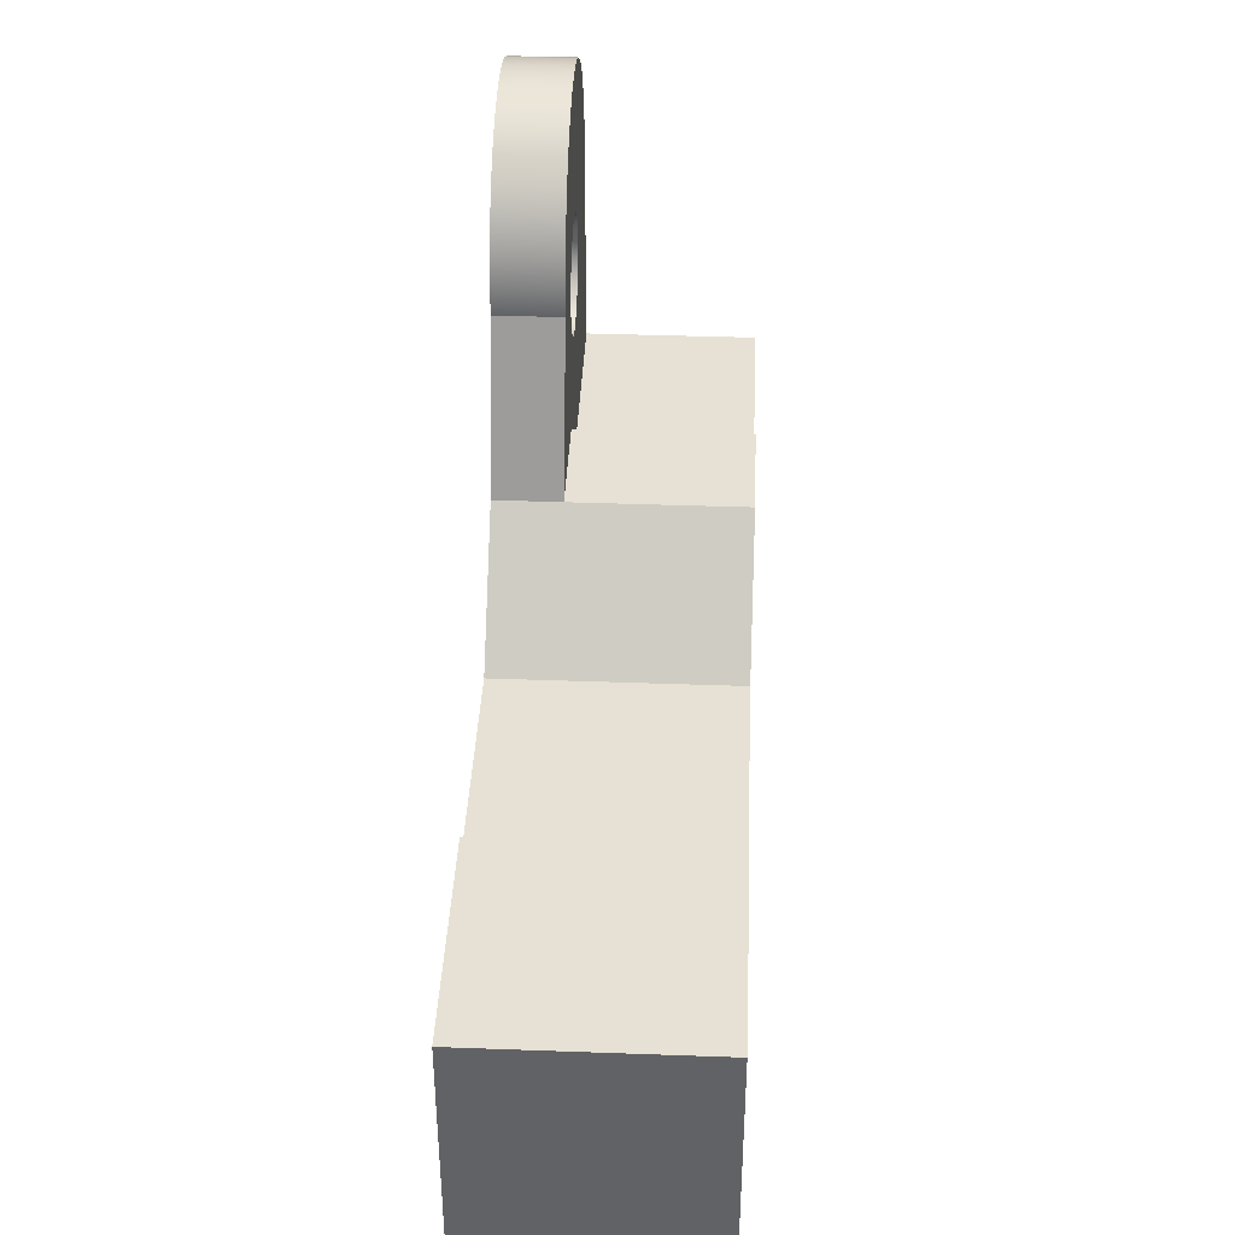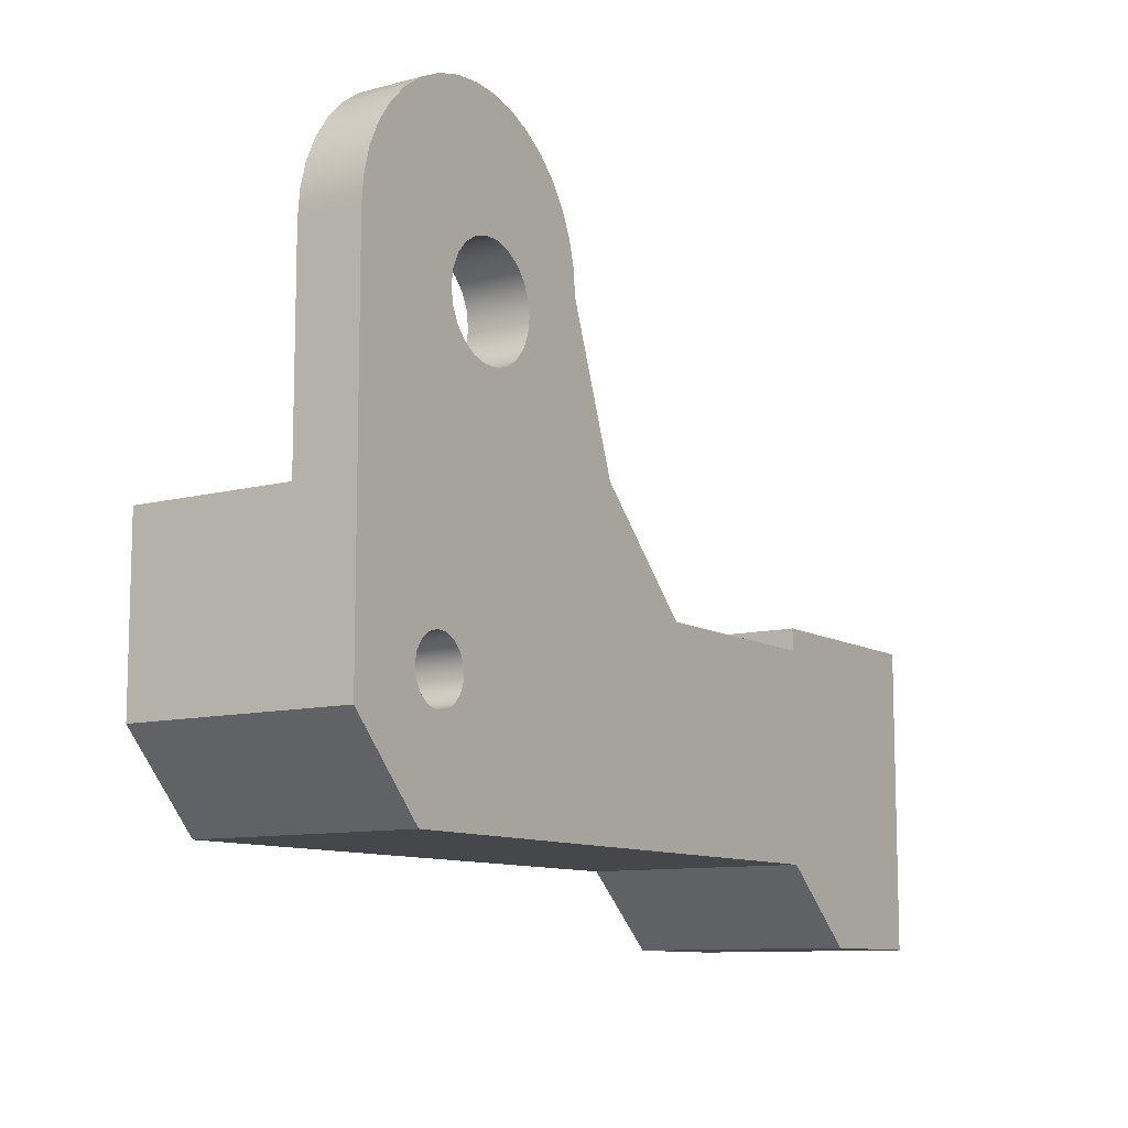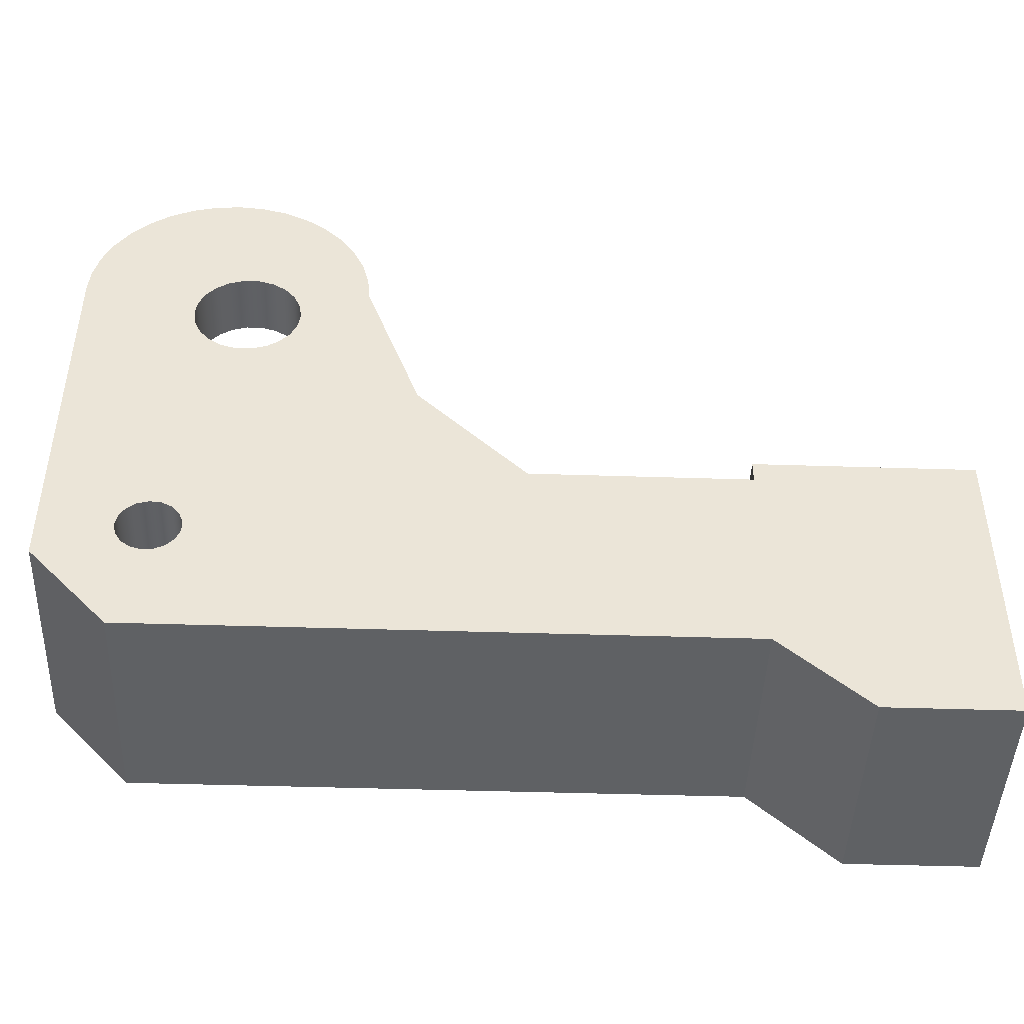
<metadata>
{"format":"obj","ext":"obj","renderer":"f3d","projection":"perspective","resolution":1024,"background":"white","views":[{"elev":39.2,"azim":92.6,"up":"+Z"},{"elev":-10.2,"azim":-56.2,"up":"+Z"},{"elev":-45.4,"azim":-2.1,"up":"+Z"}]}
</metadata>
<code>
v -2.065 0.9 -0.48
v -2.055 0.9 -0.4276
v -2.027 0.9 -0.3823
v -1.985 0.9 -0.3502
v -1.933 0.9 -0.3356
v -1.88 0.9 -0.3405
v -1.833 0.9 -0.3643
v -1.797 0.9 -0.4037
v -1.777 0.9 -0.4534
v -1.777 0.9 -0.5066
v -1.797 0.9 -0.5563
v -1.833 0.9 -0.5957
v -1.88 0.9 -0.6195
v -1.933 0.9 -0.6244
v -1.985 0.9 -0.6098
v -2.027 0.9 -0.5777
v -2.055 0.9 -0.5324
v -2.065 0 -0.48
v -2.055 0 -0.5324
v -2.027 0 -0.5777
v -1.985 0 -0.6098
v -1.933 0 -0.6244
v -1.88 0 -0.6195
v -1.833 0 -0.5957
v -1.797 0 -0.5563
v -1.777 0 -0.5066
v -1.777 0 -0.4534
v -1.797 0 -0.4037
v -1.833 0 -0.3643
v -1.88 0 -0.3405
v -1.933 0 -0.3356
v -1.985 0 -0.3502
v -2.027 0 -0.3823
v -2.055 0 -0.4276
v -2.065 0.9 -0.48
v -2.065 0 -0.48
v -2.065 0.9 -0.48
v -2.055 0.9 -0.5324
v -2.027 0.9 -0.5777
v -1.985 0.9 -0.6098
v -1.933 0.9 -0.6244
v -1.88 0.9 -0.6195
v -1.833 0.9 -0.5957
v -1.797 0.9 -0.5563
v -1.777 0.9 -0.5066
v -1.777 0.9 -0.4534
v -1.797 0.9 -0.4037
v -1.833 0.9 -0.3643
v -1.88 0.9 -0.3405
v -1.933 0.9 -0.3356
v -1.985 0.9 -0.3502
v -2.027 0.9 -0.3823
v -2.055 0.9 -0.4276
v -2.206 0.9 -0.48
v -2.196 0.9 -0.406
v -2.168 0.9 -0.337
v -2.122 0.9 -0.2778
v -2.063 0.9 -0.2323
v -1.994 0.9 -0.2037
v -1.92 0.9 -0.194
v -1.846 0.9 -0.2037
v -1.777 0.9 -0.2323
v -1.718 0.9 -0.2778
v -1.672 0.9 -0.337
v -1.644 0.9 -0.406
v -1.634 0.9 -0.48
v -1.644 0.9 -0.554
v -1.672 0.9 -0.623
v -1.718 0.9 -0.6822
v -1.777 0.9 -0.7277
v -1.846 0.9 -0.7563
v -1.92 0.9 -0.766
v -1.994 0.9 -0.7563
v -2.063 0.9 -0.7277
v -2.122 0.9 -0.6822
v -2.168 0.9 -0.623
v -2.196 0.9 -0.554
v -2.4 0.29 0.15
v -1.55 0.29 0.15
v -1.55 1.045 0.15
v -2.4 1.045 0.15
v -1.55 0.29 0.15
v -1.3 0.29 0.4
v -1.3 1.045 0.4
v -1.55 1.045 0.15
v -2.206 0.9 -0.48
v -2.196 0.9 -0.554
v -2.168 0.9 -0.623
v -2.122 0.9 -0.6822
v -2.063 0.9 -0.7277
v -1.994 0.9 -0.7563
v -1.92 0.9 -0.766
v -1.846 0.9 -0.7563
v -1.777 0.9 -0.7277
v -1.718 0.9 -0.6822
v -1.672 0.9 -0.623
v -1.644 0.9 -0.554
v -1.634 0.9 -0.48
v -1.644 0.9 -0.406
v -1.672 0.9 -0.337
v -1.718 0.9 -0.2778
v -1.777 0.9 -0.2323
v -1.846 0.9 -0.2037
v -1.92 0.9 -0.194
v -1.994 0.9 -0.2037
v -2.063 0.9 -0.2323
v -2.122 0.9 -0.2778
v -2.168 0.9 -0.337
v -2.196 0.9 -0.406
v -2.206 1.045 -0.48
v -2.196 1.045 -0.406
v -2.168 1.045 -0.337
v -2.122 1.045 -0.2778
v -2.063 1.045 -0.2323
v -1.994 1.045 -0.2037
v -1.92 1.045 -0.194
v -1.846 1.045 -0.2037
v -1.777 1.045 -0.2323
v -1.718 1.045 -0.2778
v -1.672 1.045 -0.337
v -1.644 1.045 -0.406
v -1.634 1.045 -0.48
v -1.644 1.045 -0.554
v -1.672 1.045 -0.623
v -1.718 1.045 -0.6822
v -1.777 1.045 -0.7277
v -1.846 1.045 -0.7563
v -1.92 1.045 -0.766
v -1.994 1.045 -0.7563
v -2.063 1.045 -0.7277
v -2.122 1.045 -0.6822
v -2.168 1.045 -0.623
v -2.196 1.045 -0.554
v -2.206 1.045 -0.48
v -2.206 0.9 -0.48
v -2.033 0 -1.046
v -2.4 0 -0.651
v -2.4 1.045 -0.651
v -2.033 1.045 -1.046
v 0.7 0 -1.046
v -2.033 0 -1.046
v -2.033 1.045 -1.046
v 0.7 1.045 -1.046
v 1.1 0 -1.4
v 0.7 0 -1.046
v 0.7 1.045 -1.046
v 1.1 1.045 -1.4
v 1.7 0 -1.4
v 1.1 0 -1.4
v 1.1 1.045 -1.4
v 1.7 1.045 -1.4
v 1.7 0 0
v 1.7 0 -1.4
v 1.7 1.045 -1.4
v 1.7 1.045 0
v 0.7 0 0
v 1.7 0 0
v 1.7 1.045 0
v 0.7 1.045 0
v 0.7 0 -0.1
v 0.7 0 0
v 0.7 1.045 0
v 0.7 1.045 -0.1
v -0.3 0 -0.1
v 0.7 0 -0.1
v 0.7 1.045 -0.1
v -0.3 1.045 -0.1
v -0.8 0 0.4
v -0.3 0 -0.1
v -0.3 1.045 -0.1
v -0.8 1.045 0.4
v -0.8 0.29 0.4
v -1.3 0.29 0.4
v -0.8 0.29 0.4
v -0.8 1.045 0.4
v -1.3 1.045 0.4
v -2.206 1.045 -0.48
v -2.196 1.045 -0.554
v -2.168 1.045 -0.623
v -2.122 1.045 -0.6822
v -2.063 1.045 -0.7277
v -1.994 1.045 -0.7563
v -1.92 1.045 -0.766
v -1.846 1.045 -0.7563
v -1.777 1.045 -0.7277
v -1.718 1.045 -0.6822
v -1.672 1.045 -0.623
v -1.644 1.045 -0.554
v -1.634 1.045 -0.48
v -1.644 1.045 -0.406
v -1.672 1.045 -0.337
v -1.718 1.045 -0.2778
v -1.777 1.045 -0.2323
v -1.846 1.045 -0.2037
v -1.92 1.045 -0.194
v -1.994 1.045 -0.2037
v -2.063 1.045 -0.2323
v -2.122 1.045 -0.2778
v -2.168 1.045 -0.337
v -2.196 1.045 -0.406
v -1.55 1.045 0.15
v -1.3 1.045 0.4
v -0.8 1.045 0.4
v -0.3 1.045 -0.1
v 0.7 1.045 -0.1
v 0.7 1.045 0
v 1.7 1.045 0
v 1.7 1.045 -1.4
v 1.1 1.045 -1.4
v 0.7 1.045 -1.046
v -2.033 1.045 -1.046
v -2.4 1.045 -0.651
v -2.4 1.045 0.15
v -1.87 0.29 0.9418
v -1.86 0.29 1.013
v -1.83 0.29 1.078
v -1.783 0.29 1.132
v -1.723 0.29 1.17
v -1.655 0.29 1.19
v -1.583 0.29 1.19
v -1.515 0.29 1.17
v -1.455 0.29 1.132
v -1.408 0.29 1.078
v -1.378 0.29 1.013
v -1.368 0.29 0.9418
v -1.378 0.29 0.8711
v -1.408 0.29 0.8061
v -1.455 0.29 0.7521
v -1.515 0.29 0.7135
v -1.583 0.29 0.6934
v -1.655 0.29 0.6934
v -1.723 0.29 0.7135
v -1.783 0.29 0.7521
v -1.83 0.29 0.8061
v -1.86 0.29 0.8711
v -1.87 0 0.9418
v -1.86 0 0.8711
v -1.83 0 0.8061
v -1.783 0 0.7521
v -1.723 0 0.7135
v -1.655 0 0.6934
v -1.583 0 0.6934
v -1.515 0 0.7135
v -1.455 0 0.7521
v -1.408 0 0.8061
v -1.378 0 0.8711
v -1.368 0 0.9418
v -1.378 0 1.013
v -1.408 0 1.078
v -1.455 0 1.132
v -1.515 0 1.17
v -1.583 0 1.19
v -1.655 0 1.19
v -1.723 0 1.17
v -1.783 0 1.132
v -1.83 0 1.078
v -1.86 0 1.013
v -1.87 0.29 0.9418
v -1.87 0 0.9418
v -2.4 0 -0.651
v -2.4 0 1.1
v -2.4 0.29 1.1
v -2.4 0.29 0.15
v -2.4 1.045 0.15
v -2.4 1.045 -0.651
v -1.052 0 1.1
v -0.8 0 0.4
v -0.8 0.29 0.4
v -1.052 0.29 1.1
v -2.4 0 1.1
v -2.39 0 1.217
v -2.359 0 1.33
v -2.31 0 1.437
v -2.242 0 1.533
v -2.159 0 1.616
v -2.063 0 1.684
v -1.957 0 1.733
v -1.843 0 1.764
v -1.726 0 1.774
v -1.609 0 1.764
v -1.496 0 1.733
v -1.389 0 1.684
v -1.293 0 1.616
v -1.21 0 1.533
v -1.143 0 1.437
v -1.093 0 1.33
v -1.063 0 1.217
v -1.052 0 1.1
v -1.052 0.29 1.1
v -1.063 0.29 1.217
v -1.093 0.29 1.33
v -1.143 0.29 1.437
v -1.21 0.29 1.533
v -1.293 0.29 1.616
v -1.389 0.29 1.684
v -1.496 0.29 1.733
v -1.609 0.29 1.764
v -1.726 0.29 1.774
v -1.843 0.29 1.764
v -1.957 0.29 1.733
v -2.063 0.29 1.684
v -2.159 0.29 1.616
v -2.242 0.29 1.533
v -2.31 0.29 1.437
v -2.359 0.29 1.33
v -2.39 0.29 1.217
v -2.4 0.29 1.1
v -1.87 0.29 0.9418
v -1.86 0.29 0.8711
v -1.83 0.29 0.8061
v -1.783 0.29 0.7521
v -1.723 0.29 0.7135
v -1.655 0.29 0.6934
v -1.583 0.29 0.6934
v -1.515 0.29 0.7135
v -1.455 0.29 0.7521
v -1.408 0.29 0.8061
v -1.378 0.29 0.8711
v -1.368 0.29 0.9418
v -1.378 0.29 1.013
v -1.408 0.29 1.078
v -1.455 0.29 1.132
v -1.515 0.29 1.17
v -1.583 0.29 1.19
v -1.655 0.29 1.19
v -1.723 0.29 1.17
v -1.783 0.29 1.132
v -1.83 0.29 1.078
v -1.86 0.29 1.013
v -2.4 0.29 1.1
v -2.39 0.29 1.217
v -2.359 0.29 1.33
v -2.31 0.29 1.437
v -2.242 0.29 1.533
v -2.159 0.29 1.616
v -2.063 0.29 1.684
v -1.957 0.29 1.733
v -1.843 0.29 1.764
v -1.726 0.29 1.774
v -1.609 0.29 1.764
v -1.496 0.29 1.733
v -1.389 0.29 1.684
v -1.293 0.29 1.616
v -1.21 0.29 1.533
v -1.143 0.29 1.437
v -1.093 0.29 1.33
v -1.063 0.29 1.217
v -1.052 0.29 1.1
v -0.8 0.29 0.4
v -1.3 0.29 0.4
v -1.55 0.29 0.15
v -2.4 0.29 0.15
v -2.065 0 -0.48
v -2.055 0 -0.4276
v -2.027 0 -0.3823
v -1.985 0 -0.3502
v -1.933 0 -0.3356
v -1.88 0 -0.3405
v -1.833 0 -0.3643
v -1.797 0 -0.4037
v -1.777 0 -0.4534
v -1.777 0 -0.5066
v -1.797 0 -0.5563
v -1.833 0 -0.5957
v -1.88 0 -0.6195
v -1.933 0 -0.6244
v -1.985 0 -0.6098
v -2.027 0 -0.5777
v -2.055 0 -0.5324
v -1.87 0 0.9418
v -1.86 0 1.013
v -1.83 0 1.078
v -1.783 0 1.132
v -1.723 0 1.17
v -1.655 0 1.19
v -1.583 0 1.19
v -1.515 0 1.17
v -1.455 0 1.132
v -1.408 0 1.078
v -1.378 0 1.013
v -1.368 0 0.9418
v -1.378 0 0.8711
v -1.408 0 0.8061
v -1.455 0 0.7521
v -1.515 0 0.7135
v -1.583 0 0.6934
v -1.655 0 0.6934
v -1.723 0 0.7135
v -1.783 0 0.7521
v -1.83 0 0.8061
v -1.86 0 0.8711
v -1.052 0 1.1
v -1.063 0 1.217
v -1.093 0 1.33
v -1.143 0 1.437
v -1.21 0 1.533
v -1.293 0 1.616
v -1.389 0 1.684
v -1.496 0 1.733
v -1.609 0 1.764
v -1.726 0 1.774
v -1.843 0 1.764
v -1.957 0 1.733
v -2.063 0 1.684
v -2.159 0 1.616
v -2.242 0 1.533
v -2.31 0 1.437
v -2.359 0 1.33
v -2.39 0 1.217
v -2.4 0 1.1
v -2.4 0 -0.651
v -2.033 0 -1.046
v 0.7 0 -1.046
v 1.1 0 -1.4
v 1.7 0 -1.4
v 1.7 0 0
v 0.7 0 0
v 0.7 0 -0.1
v -0.3 0 -0.1
v -0.8 0 0.4
g 17290938-e356-11ea-9d57-54bf646e7e1f
f 2 34 1
f 1 34 36
f 35 18 17
f 17 18 19
f 17 19 16
f 16 19 20
f 16 20 15
f 15 20 21
f 15 21 14
f 14 21 22
f 14 22 13
f 13 22 23
f 13 23 12
f 12 23 24
f 12 24 11
f 11 24 25
f 11 25 10
f 10 25 26
f 10 26 9
f 9 26 27
f 9 27 8
f 8 27 28
f 8 28 7
f 7 28 29
f 7 29 6
f 6 29 30
f 6 30 5
f 5 30 31
f 5 31 4
f 4 31 32
f 4 32 3
f 3 32 33
f 3 33 2
f 2 33 34
g 1729a55c-e356-11ea-9777-54bf646e7e1f
f 38 77 37
f 37 77 54
f 37 54 55
f 77 38 76
f 76 38 39
f 76 39 75
f 75 39 74
f 74 39 40
f 74 40 73
f 73 40 41
f 73 41 72
f 72 41 42
f 72 42 71
f 71 42 70
f 70 42 43
f 70 43 69
f 69 43 44
f 69 44 68
f 68 44 67
f 67 44 45
f 67 45 66
f 66 45 46
f 66 46 65
f 65 46 47
f 65 47 64
f 64 47 63
f 63 47 48
f 63 48 62
f 62 48 49
f 62 49 61
f 61 49 60
f 60 49 50
f 60 50 59
f 59 50 51
f 59 51 58
f 58 51 52
f 58 52 57
f 57 52 56
f 56 52 53
f 56 53 55
f 55 53 37
g 16ea2e88-e356-11ea-adbe-54bf646e7e1f
f 78 79 81
f 81 79 80
g 16eaa3b8-e356-11ea-9f9c-54bf646e7e1f
f 82 83 85
f 85 83 84
g 16eaf1d4-e356-11ea-a54b-54bf646e7e1f
f 87 133 86
f 86 133 134
f 135 110 109
f 109 110 111
f 109 111 108
f 108 111 112
f 108 112 107
f 107 112 113
f 107 113 106
f 106 113 114
f 106 114 105
f 105 114 115
f 105 115 104
f 104 115 116
f 104 116 103
f 103 116 117
f 103 117 102
f 102 117 118
f 102 118 101
f 101 118 119
f 101 119 100
f 100 119 120
f 100 120 99
f 99 120 121
f 99 121 98
f 98 121 122
f 98 122 97
f 97 122 123
f 97 123 96
f 96 123 124
f 96 124 95
f 95 124 125
f 95 125 94
f 94 125 126
f 94 126 93
f 93 126 127
f 93 127 92
f 92 127 128
f 92 128 91
f 91 128 129
f 91 129 90
f 90 129 130
f 90 130 89
f 89 130 131
f 89 131 88
f 88 131 132
f 88 132 87
f 87 132 133
g 16eb66fa-e356-11ea-a971-54bf646e7e1f
f 136 137 139
f 139 137 138
g 16ebb50c-e356-11ea-8c8f-54bf646e7e1f
f 140 141 143
f 143 141 142
g 16ec514a-e356-11ea-aa20-54bf646e7e1f
f 144 145 147
f 147 145 146
g 16eced86-e356-11ea-8c37-54bf646e7e1f
f 148 149 151
f 151 149 150
g 16ed62a2-e356-11ea-b11b-54bf646e7e1f
f 152 153 155
f 155 153 154
g 16ee25d8-e356-11ea-b642-54bf646e7e1f
f 156 157 159
f 159 157 158
g 16eee91e-e356-11ea-9eed-54bf646e7e1f
f 160 161 163
f 163 161 162
g 16efac68-e356-11ea-b850-54bf646e7e1f
f 164 165 167
f 167 165 166
g 16f096c2-e356-11ea-a0de-54bf646e7e1f
f 168 169 172
f 172 169 170
f 172 170 171
g 16f1810c-e356-11ea-a284-54bf646e7e1f
f 173 174 176
f 176 174 175
g 16f26b68-e356-11ea-9669-54bf646e7e1f
f 200 177 212
f 212 177 178
f 212 178 179
f 179 180 212
f 212 180 181
f 212 181 211
f 211 181 182
f 211 182 183
f 183 184 211
f 211 184 185
f 211 185 210
f 210 185 186
f 210 186 187
f 210 187 204
f 204 187 188
f 204 188 189
f 189 190 204
f 204 190 191
f 204 191 192
f 204 192 201
f 201 192 193
f 201 193 194
f 194 195 201
f 201 195 213
f 213 195 196
f 213 196 197
f 197 198 213
f 213 198 199
f 213 199 200
f 213 200 212
f 202 203 201
f 201 203 204
f 204 205 210
f 210 205 207
f 210 207 208
f 205 206 207
f 208 209 210
g 16b9ab3a-e356-11ea-9d24-54bf646e7e1f
f 215 257 214
f 214 257 259
f 258 236 235
f 235 236 237
f 235 237 234
f 234 237 238
f 234 238 233
f 233 238 239
f 233 239 232
f 232 239 240
f 232 240 231
f 231 240 241
f 231 241 230
f 230 241 242
f 230 242 229
f 229 242 243
f 229 243 228
f 228 243 244
f 228 244 227
f 227 244 245
f 227 245 226
f 226 245 246
f 226 246 225
f 225 246 247
f 225 247 224
f 224 247 248
f 224 248 223
f 223 248 249
f 223 249 222
f 222 249 250
f 222 250 221
f 221 250 251
f 221 251 220
f 220 251 252
f 220 252 219
f 219 252 253
f 219 253 218
f 218 253 254
f 218 254 217
f 217 254 255
f 217 255 216
f 216 255 256
f 216 256 215
f 215 256 257
g 16b9d24a-e356-11ea-9e27-54bf646e7e1f
f 265 260 263
f 263 260 261
f 263 261 262
f 263 264 265
g 16ba956c-e356-11ea-9ffe-54bf646e7e1f
f 266 267 269
f 269 267 268
g 16bae39c-e356-11ea-b80b-54bf646e7e1f
f 307 270 306
f 306 270 271
f 306 271 305
f 305 271 272
f 305 272 304
f 304 272 273
f 304 273 303
f 303 273 274
f 303 274 302
f 302 274 275
f 302 275 301
f 301 275 276
f 301 276 300
f 300 276 277
f 300 277 299
f 299 277 278
f 299 278 298
f 298 278 279
f 298 279 297
f 297 279 280
f 297 280 296
f 296 280 281
f 296 281 295
f 295 281 282
f 295 282 294
f 294 282 283
f 294 283 293
f 293 283 284
f 293 284 292
f 292 284 285
f 292 285 291
f 291 285 286
f 291 286 290
f 290 286 287
f 290 287 289
f 289 287 288
g 16bb0a92-e356-11ea-b570-54bf646e7e1f
f 329 308 330
f 330 308 309
f 330 309 310
f 330 310 352
f 352 310 311
f 352 311 312
f 352 312 351
f 351 312 313
f 351 313 314
f 351 314 350
f 350 314 315
f 350 315 316
f 316 317 350
f 350 317 349
f 349 317 318
f 349 318 348
f 348 318 319
f 348 319 320
f 320 321 348
f 348 321 347
f 347 321 346
f 346 321 322
f 346 322 345
f 345 322 323
f 345 323 344
f 344 323 343
f 343 323 324
f 343 324 342
f 342 324 341
f 341 324 325
f 341 325 340
f 340 325 339
f 339 325 338
f 338 325 326
f 338 326 337
f 337 326 336
f 336 326 327
f 336 327 335
f 335 327 334
f 334 327 333
f 333 327 328
f 333 328 332
f 332 328 331
f 331 328 329
f 331 329 330
g 16bb7fe2-e356-11ea-ab37-54bf646e7e1f
f 369 353 411
f 411 353 354
f 411 354 355
f 411 355 410
f 410 355 356
f 410 356 389
f 389 356 388
f 388 356 357
f 388 357 387
f 387 357 358
f 387 358 386
f 386 358 359
f 386 359 420
f 420 359 360
f 420 360 419
f 419 360 361
f 419 361 362
f 362 363 419
f 419 363 413
f 419 413 418
f 418 413 416
f 418 416 417
f 413 363 412
f 412 363 364
f 412 364 365
f 365 366 412
f 412 366 367
f 412 367 411
f 411 367 368
f 411 368 369
f 391 370 410
f 410 370 371
f 410 371 372
f 373 408 372
f 372 408 409
f 372 409 410
f 374 406 373
f 373 406 407
f 373 407 408
f 375 404 374
f 374 404 405
f 374 405 406
f 376 398 375
f 375 398 399
f 375 399 400
f 377 396 376
f 376 396 397
f 376 397 398
f 378 394 377
f 377 394 395
f 377 395 396
f 394 378 393
f 393 378 379
f 393 379 392
f 392 379 380
f 392 380 381
f 381 382 392
f 392 382 420
f 420 382 383
f 420 383 384
f 384 385 420
f 420 385 386
f 389 390 410
f 410 390 391
f 400 401 375
f 375 401 402
f 375 402 403
f 403 404 375
f 413 414 416
f 416 414 415

</code>
